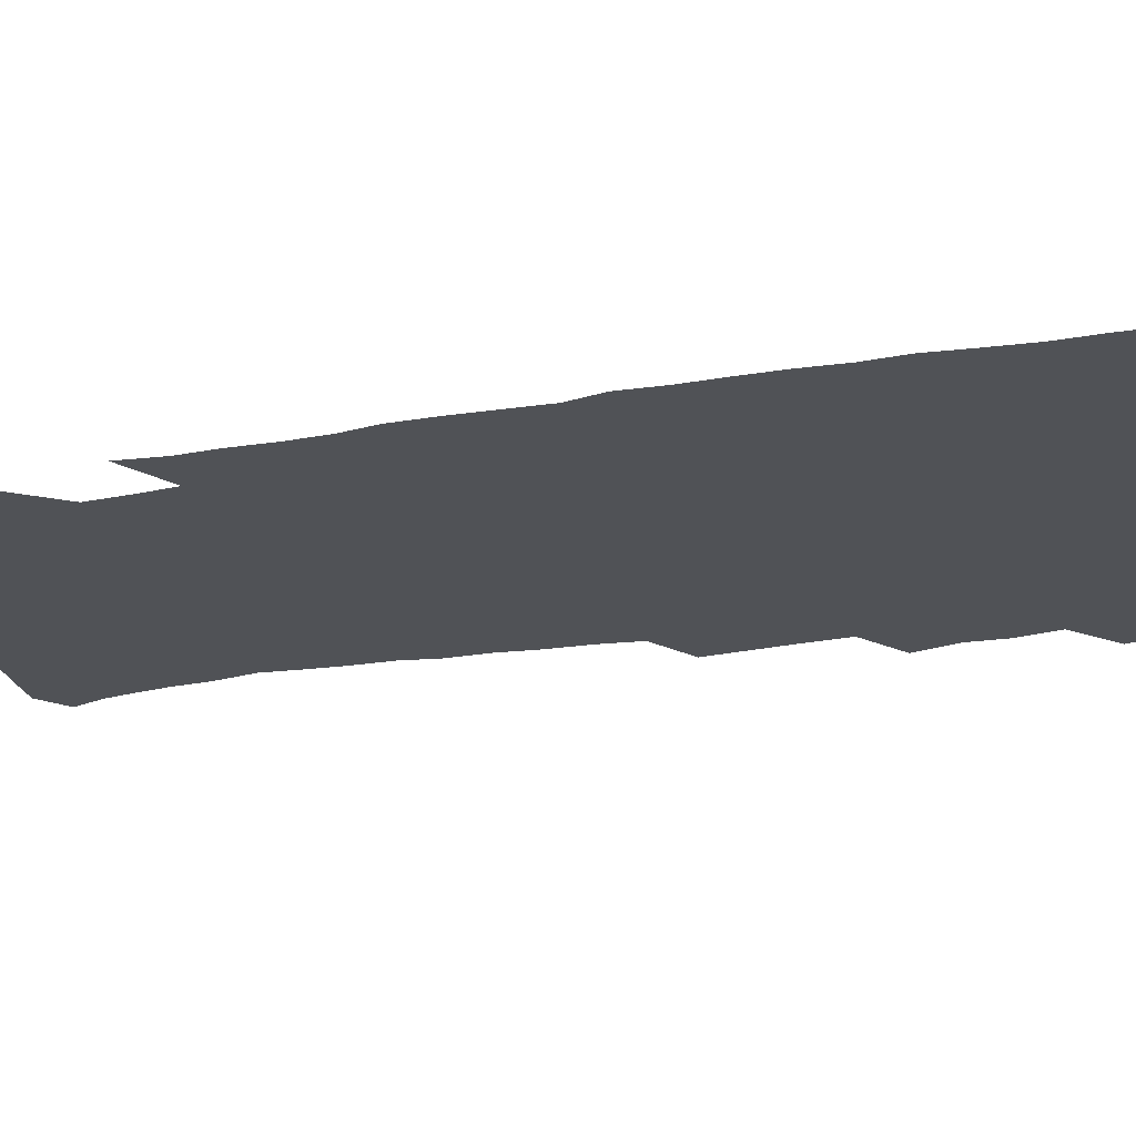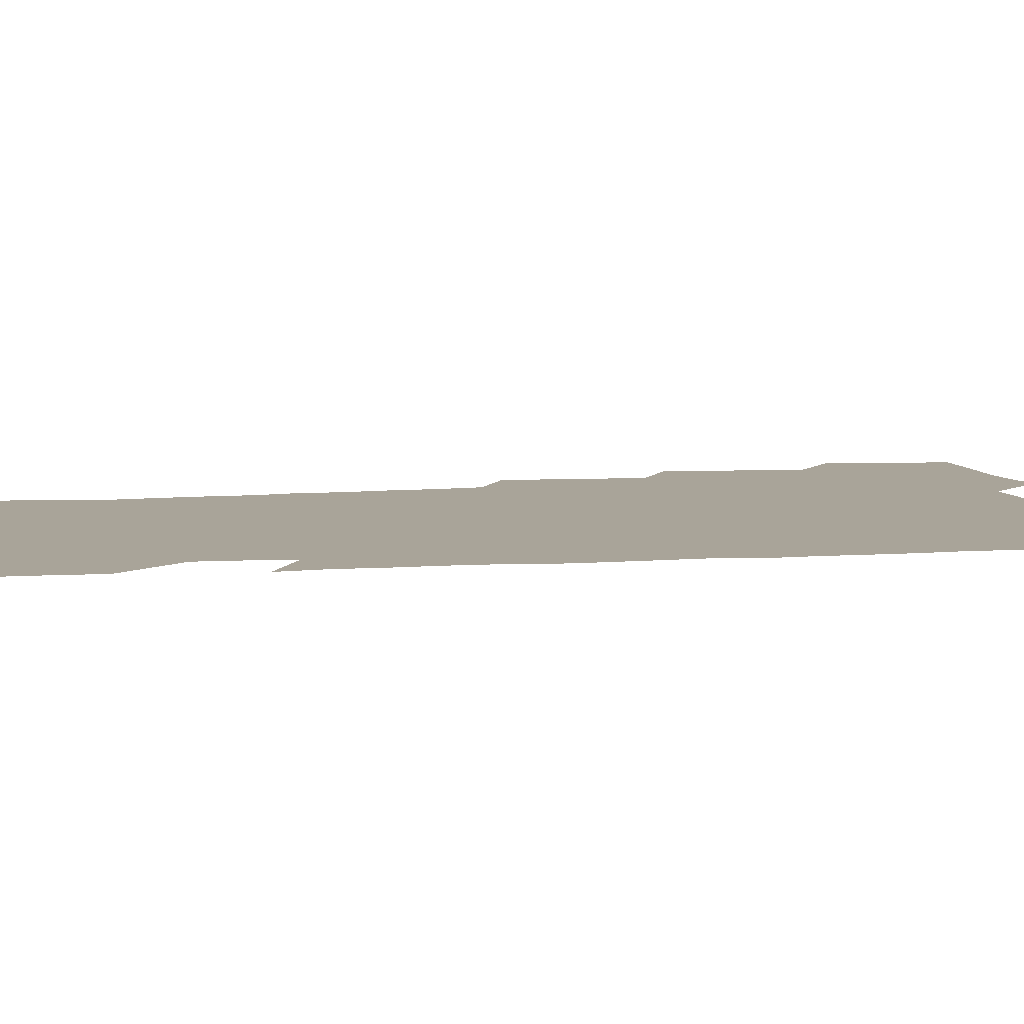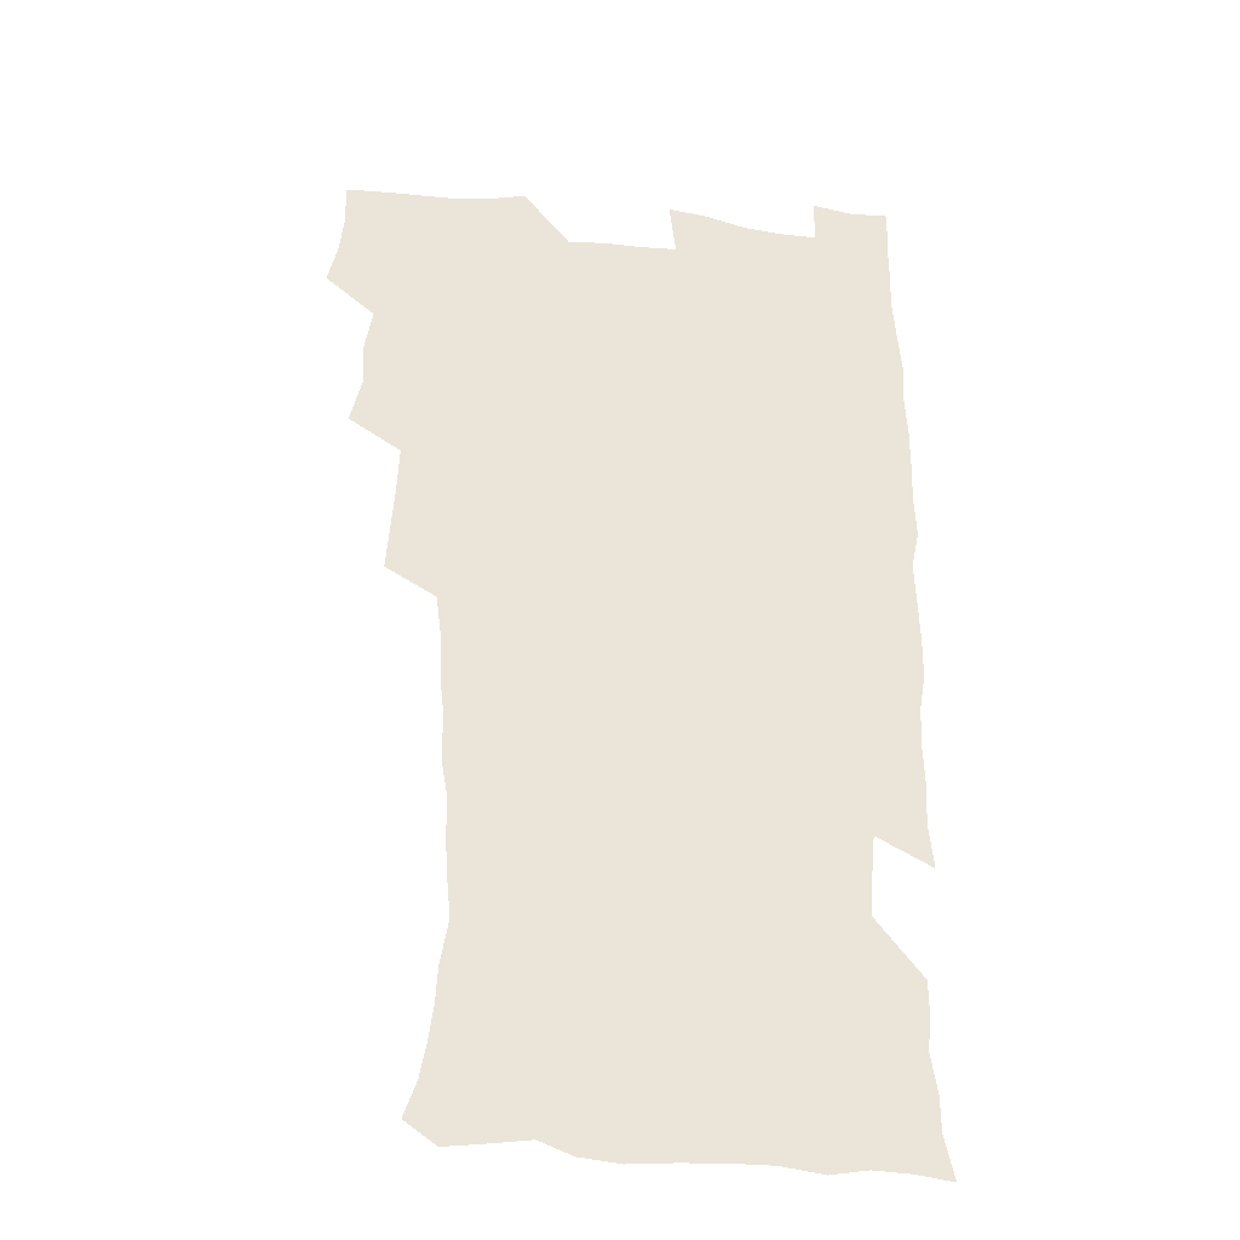
<metadata>
{"format":"obj","ext":"obj","renderer":"f3d","projection":"perspective","resolution":1024,"background":"white","views":[{"elev":-20.8,"azim":108.0,"up":"+Z"},{"elev":7.3,"azim":78.3,"up":"+Z"},{"elev":-29.9,"azim":-9.4,"up":"+Y"}]}
</metadata>
<code>
v 475.3 524 0
v 479.3 539.5 0
v 481 554.4 0
v 480.6 569.5 0
v 487.6 458.3 0
v 492.3 476.5 0
v 491.5 492 0
v 494.6 508.8 0
v 495.4 524.1 0
v 497.5 539.2 0
v 497 554.2 0
v 495.6 570.2 0
v 504.2 393.9 0
v 505.7 411.3 0
v 507.1 428.5 0
v 508 445.8 0
v 509.4 462.5 0
v 510.4 478.6 0
v 511.2 494.1 0
v 510.6 509 0
v 513.9 524.6 0
v 513.2 539.2 0
v 512.2 554.2 0
v 510.6 570.5 0
v 519.9 183.4 0
v 524.8 197.1 0
v 527.3 209.7 0
v 529.3 223.5 0
v 530.1 237.4 0
v 533.4 255.4 0
v 532 269.6 0
v 531 284.9 0
v 530.8 302.1 0
v 528.3 316.4 0
v 528.4 333.8 0
v 526.7 349.3 0
v 526.2 366.8 0
v 524.2 382.8 0
v 525.2 400.5 0
v 526.4 417.6 0
v 526.2 433.3 0
v 527.5 449.7 0
v 527.1 464.7 0
v 528.7 480.5 0
v 529.4 495.4 0
v 528.2 510 0
v 528.8 524.6 0
v 528.2 539.4 0
v 526.9 554.6 0
v 525.4 570.7 0
v 532.5 174.6 0
v 540 190.6 0
v 541.4 202.7 0
v 543.9 217.2 0
v 548.4 235.1 0
v 548.5 249.6 0
v 549.1 264.9 0
v 547.3 278.3 0
v 546.7 293.5 0
v 546.8 310.3 0
v 546.3 326.3 0
v 545.6 341.9 0
v 543.7 356.5 0
v 544.6 374 0
v 542.5 388.4 0
v 542.3 404.4 0
v 543 420.6 0
v 542.6 435.6 0
v 542.9 451 0
v 544.1 466.6 0
v 543.6 481 0
v 544.7 496 0
v 545.8 510.3 0
v 544.8 524.4 0
v 543.2 539.8 0
v 541.2 556.3 0
v 539.4 572.7 0
v 547.1 176.3 0
v 552.8 191.2 0
v 557.5 207.8 0
v 561.8 225.7 0
v 562.8 240.6 0
v 564.3 257.2 0
v 563.9 271.4 0
v 563.1 285.6 0
v 561.5 299.2 0
v 561.2 315 0
v 561 331 0
v 559.7 345.2 0
v 560.2 362.2 0
v 559.6 377.3 0
v 558.1 391.4 0
v 558 407 0
v 558.5 422.5 0
v 559 438 0
v 559.4 453.1 0
v 559.3 467.5 0
v 559.7 482.2 0
v 559.9 496.5 0
v 560 510.6 0
v 559.2 524.7 0
v 558.2 539.5 0
v 556.9 554.8 0
v 553.1 576 0
v 564.5 178.6 0
v 569.1 194.3 0
v 574.5 213.9 0
v 576.6 230.4 0
v 576.9 244.8 0
v 577.2 259.7 0
v 576.8 273.8 0
v 576.5 288.7 0
v 575 302 0
v 576 319.9 0
v 575.2 334.2 0
v 573.9 347.9 0
v 574.8 365.3 0
v 573.2 378.7 0
v 574.6 395.6 0
v 574.3 410.1 0
v 573.8 424.2 0
v 573.9 439.2 0
v 574.2 454 0
v 573.1 467.7 0
v 574 482.6 0
v 574.5 496.9 0
v 574.1 510.9 0
v 573.2 525.3 0
v 573.3 539 0
v 571.6 554.6 0
v 577.8 173.5 0
v 584.8 196.7 0
v 588.3 215.3 0
v 589.3 230.9 0
v 589.9 246.1 0
v 590 260.9 0
v 590.3 276.7 0
v 589.5 290.3 0
v 589 305 0
v 589.2 320.9 0
v 588.7 335.9 0
v 588.7 351.5 0
v 588.6 366.8 0
v 588.5 381.8 0
v 588.4 396.3 0
v 587.7 409.9 0
v 588.4 425.7 0
v 587.8 439.5 0
v 588.4 454.6 0
v 588.1 468.6 0
v 588.2 482.8 0
v 588.6 496.9 0
v 588.5 511 0
v 588 525.3 0
v 587.4 539.8 0
v 586.1 555.8 0
v 594.1 171.9 0
v 598.8 194.1 0
v 602.5 218.3 0
v 603.2 233.7 0
v 603.4 248.5 0
v 603.3 262.5 0
v 603.3 277.1 0
v 603.2 292.9 0
v 603.2 308.5 0
v 602.7 322.4 0
v 602.8 338.4 0
v 602.7 353.4 0
v 602.5 368.1 0
v 602.3 382.5 0
v 602.3 397.1 0
v 602.3 411.7 0
v 602.4 426.4 0
v 602.8 441.4 0
v 602.6 455.1 0
v 602.7 469.4 0
v 602.8 483.2 0
v 602.5 497.2 0
v 602.8 511.2 0
v 602.4 525.5 0
v 601.8 540.5 0
v 601.1 555.7 0
v 611.8 173.2 0
v 614.2 195.2 0
v 615.8 217.4 0
v 616.1 233.3 0
v 616.2 248.8 0
v 616.2 261.5 0
v 616.5 279.2 0
v 616.4 292.9 0
v 616.3 308.1 0
v 616.2 323.4 0
v 616.3 339.9 0
v 616.2 353.9 0
v 616 368.1 0
v 615.9 382.1 0
v 616 397 0
v 616.1 410.9 0
v 616.3 426.3 0
v 616.4 441 0
v 616.5 455 0
v 616.6 469.4 0
v 616.6 483.4 0
v 617 497.4 0
v 616.9 511.4 0
v 617 525.4 0
v 616.7 539.9 0
v 615.9 556.4 0
v 613.4 576.9 0
v 629.3 174 0
v 629.3 196.9 0
v 629.3 216.5 0
v 629.3 233.2 0
v 629.3 248 0
v 629.5 264.1 0
v 629.5 279.2 0
v 629.5 293.3 0
v 629.6 307.6 0
v 629.6 321.8 0
v 629.5 338.9 0
v 629.5 353.9 0
v 629.6 368.2 0
v 629.6 383.3 0
v 629.8 397 0
v 629.9 411.6 0
v 630.1 425.9 0
v 630.1 440.9 0
v 630.4 454.7 0
v 630.3 469.5 0
v 630.6 483.1 0
v 630.8 497.3 0
v 631.1 511.3 0
v 631.3 525.5 0
v 631.1 540.3 0
v 630.7 555.5 0
v 628.2 575.5 0
v 646.3 174 0
v 644 197 0
v 643 215.7 0
v 642.8 231.3 0
v 642.3 247.6 0
v 642.7 262.1 0
v 642.4 278.3 0
v 642.5 293.3 0
v 642.9 306.8 0
v 642.8 324.3 0
v 642.9 338.6 0
v 643 353.1 0
v 643.2 367.4 0
v 643.3 382.2 0
v 643.4 396.6 0
v 643.4 411.4 0
v 644.2 424.8 0
v 643.9 440.3 0
v 644.4 454.3 0
v 644.1 469.1 0
v 644.4 483.2 0
v 645.1 497.1 0
v 645.3 511.2 0
v 645.8 525.3 0
v 646.1 539.4 0
v 645.6 554.8 0
v 644.7 571.5 0
v 663.1 171.7 0
v 659 195.2 0
v 656.8 214.3 0
v 656.2 229.8 0
v 656.7 243.4 0
v 655.6 261 0
v 655.8 275.8 0
v 656 291 0
v 656.2 306.5 0
v 656.6 321.4 0
v 656.7 336.3 0
v 657 351 0
v 656.9 366.2 0
v 657 381 0
v 657.3 395.5 0
v 657.5 410.1 0
v 657.9 424.5 0
v 659.7 437.9 0
v 658.7 453.7 0
v 659.5 467.6 0
v 659.1 482.4 0
v 659.1 496.9 0
v 659 510.9 0
v 660.6 525.2 0
v 660.2 539.6 0
v 660.3 554.4 0
v 660 570.2 0
v 677.9 174.2 0
v 675 191.2 0
v 671.5 211.1 0
v 670.6 226.5 0
v 669.6 242.6 0
v 669.4 257.2 0
v 669.3 272.3 0
v 669.7 287.8 0
v 670.9 302.4 0
v 670.5 318.5 0
v 672.3 331.8 0
v 671.3 348.4 0
v 671.7 363.1 0
v 672 378 0
v 673 392.2 0
v 672.5 407.8 0
v 672.3 423 0
v 673.4 437.3 0
v 673 452.7 0
v 673.6 466.9 0
v 673.4 481.9 0
v 673.6 496.2 0
v 676.3 510.6 0
v 675.7 525.2 0
v 675 539.9 0
v 675.1 554.5 0
v 675 570.2 0
v 674.8 587.2 0
v 692.9 173.5 0
v 688.4 192 0
v 686.2 207.9 0
v 685.8 222.1 0
v 684 238.3 0
v 682.7 253.5 0
v 683.5 266.4 0
v 684.2 282.1 0
v 685.7 298.2 0
v 685.6 314.1 0
v 686 329.4 0
v 686.2 344.6 0
v 686.9 359.4 0
v 687.3 374.4 0
v 688.8 388.7 0
v 688.4 404.4 0
v 688.5 419.8 0
v 689.5 434.6 0
v 689 450.1 0
v 688.8 465.2 0
v 690.5 479.6 0
v 689.8 494.9 0
v 691.4 509.6 0
v 690.3 525.3 0
v 690.1 540 0
v 689.6 554.4 0
v 690.2 569.4 0
v 690.6 584.9 0
v 707.8 171.4 0
v 703.9 188.4 0
v 703.7 201.8 0
v 701 217.5 0
v 702.4 229.9 0
v 702.1 243.7 0
v 708 286.9 0
v 706 304.4 0
v 706.6 319.8 0
v 705.9 336.1 0
v 706.4 351.6 0
v 708.7 365.9 0
v 708.7 381.6 0
v 708 397.9 0
v 707.2 414.3 0
v 710.2 428.7 0
v 709.2 445 0
v 709.5 460.7 0
v 709.3 476.3 0
v 708.2 492.3 0
v 708.9 507.5 0
v 707.1 523.8 0
v 705.7 539.8 0
v 705.9 554.9 0
v 705.6 569.8 0
v 706.4 585.7 0
f 8 9 1
f 1 9 2
f 9 10 2
f 2 10 3
f 10 11 3
f 3 11 4
f 11 12 4
f 16 17 5
f 5 17 6
f 17 18 6
f 6 18 7
f 18 19 7
f 7 19 8
f 19 20 8
f 8 20 9
f 20 21 9
f 9 21 10
f 21 22 10
f 10 22 11
f 22 23 11
f 11 23 12
f 23 24 12
f 38 39 13
f 13 39 14
f 39 40 14
f 14 40 15
f 40 41 15
f 15 41 16
f 41 42 16
f 16 42 17
f 42 43 17
f 17 43 18
f 43 44 18
f 18 44 19
f 44 45 19
f 19 45 20
f 45 46 20
f 20 46 21
f 46 47 21
f 21 47 22
f 47 48 22
f 22 48 23
f 48 49 23
f 23 49 24
f 49 50 24
f 51 52 25
f 25 52 26
f 52 53 26
f 26 53 27
f 53 54 27
f 27 54 28
f 54 55 28
f 28 55 29
f 55 56 29
f 29 56 30
f 56 57 30
f 30 57 31
f 57 58 31
f 31 58 32
f 58 59 32
f 32 59 33
f 59 60 33
f 33 60 34
f 60 61 34
f 34 61 35
f 61 62 35
f 35 62 36
f 62 63 36
f 36 63 37
f 63 64 37
f 37 64 38
f 64 65 38
f 38 65 39
f 65 66 39
f 39 66 40
f 66 67 40
f 40 67 41
f 67 68 41
f 41 68 42
f 68 69 42
f 42 69 43
f 69 70 43
f 43 70 44
f 70 71 44
f 44 71 45
f 71 72 45
f 45 72 46
f 72 73 46
f 46 73 47
f 73 74 47
f 47 74 48
f 74 75 48
f 48 75 49
f 75 76 49
f 49 76 50
f 76 77 50
f 51 78 52
f 78 79 52
f 52 79 53
f 79 80 53
f 53 80 54
f 80 81 54
f 54 81 55
f 81 82 55
f 55 82 56
f 82 83 56
f 56 83 57
f 83 84 57
f 57 84 58
f 84 85 58
f 58 85 59
f 85 86 59
f 59 86 60
f 86 87 60
f 60 87 61
f 87 88 61
f 61 88 62
f 88 89 62
f 62 89 63
f 89 90 63
f 63 90 64
f 90 91 64
f 64 91 65
f 91 92 65
f 65 92 66
f 92 93 66
f 66 93 67
f 93 94 67
f 67 94 68
f 94 95 68
f 68 95 69
f 95 96 69
f 69 96 70
f 96 97 70
f 70 97 71
f 97 98 71
f 71 98 72
f 98 99 72
f 72 99 73
f 99 100 73
f 73 100 74
f 100 101 74
f 74 101 75
f 101 102 75
f 75 102 76
f 102 103 76
f 76 103 77
f 103 104 77
f 78 105 79
f 105 106 79
f 79 106 80
f 106 107 80
f 80 107 81
f 107 108 81
f 81 108 82
f 108 109 82
f 82 109 83
f 109 110 83
f 83 110 84
f 110 111 84
f 84 111 85
f 111 112 85
f 85 112 86
f 112 113 86
f 86 113 87
f 113 114 87
f 87 114 88
f 114 115 88
f 88 115 89
f 115 116 89
f 89 116 90
f 116 117 90
f 90 117 91
f 117 118 91
f 91 118 92
f 118 119 92
f 92 119 93
f 119 120 93
f 93 120 94
f 120 121 94
f 94 121 95
f 121 122 95
f 95 122 96
f 122 123 96
f 96 123 97
f 123 124 97
f 97 124 98
f 124 125 98
f 98 125 99
f 125 126 99
f 99 126 100
f 126 127 100
f 100 127 101
f 127 128 101
f 101 128 102
f 128 129 102
f 102 129 103
f 129 130 103
f 103 130 104
f 105 131 106
f 131 132 106
f 106 132 107
f 132 133 107
f 107 133 108
f 133 134 108
f 108 134 109
f 134 135 109
f 109 135 110
f 135 136 110
f 110 136 111
f 136 137 111
f 111 137 112
f 137 138 112
f 112 138 113
f 138 139 113
f 113 139 114
f 139 140 114
f 114 140 115
f 140 141 115
f 115 141 116
f 141 142 116
f 116 142 117
f 142 143 117
f 117 143 118
f 143 144 118
f 118 144 119
f 144 145 119
f 119 145 120
f 145 146 120
f 120 146 121
f 146 147 121
f 121 147 122
f 147 148 122
f 122 148 123
f 148 149 123
f 123 149 124
f 149 150 124
f 124 150 125
f 150 151 125
f 125 151 126
f 151 152 126
f 126 152 127
f 152 153 127
f 127 153 128
f 153 154 128
f 128 154 129
f 154 155 129
f 129 155 130
f 155 156 130
f 131 157 132
f 157 158 132
f 132 158 133
f 158 159 133
f 133 159 134
f 159 160 134
f 134 160 135
f 160 161 135
f 135 161 136
f 161 162 136
f 136 162 137
f 162 163 137
f 137 163 138
f 163 164 138
f 138 164 139
f 164 165 139
f 139 165 140
f 165 166 140
f 140 166 141
f 166 167 141
f 141 167 142
f 167 168 142
f 142 168 143
f 168 169 143
f 143 169 144
f 169 170 144
f 144 170 145
f 170 171 145
f 145 171 146
f 171 172 146
f 146 172 147
f 172 173 147
f 147 173 148
f 173 174 148
f 148 174 149
f 174 175 149
f 149 175 150
f 175 176 150
f 150 176 151
f 176 177 151
f 151 177 152
f 177 178 152
f 152 178 153
f 178 179 153
f 153 179 154
f 179 180 154
f 154 180 155
f 180 181 155
f 155 181 156
f 181 182 156
f 157 183 158
f 183 184 158
f 158 184 159
f 184 185 159
f 159 185 160
f 185 186 160
f 160 186 161
f 186 187 161
f 161 187 162
f 187 188 162
f 162 188 163
f 188 189 163
f 163 189 164
f 189 190 164
f 164 190 165
f 190 191 165
f 165 191 166
f 191 192 166
f 166 192 167
f 192 193 167
f 167 193 168
f 193 194 168
f 168 194 169
f 194 195 169
f 169 195 170
f 195 196 170
f 170 196 171
f 196 197 171
f 171 197 172
f 197 198 172
f 172 198 173
f 198 199 173
f 173 199 174
f 199 200 174
f 174 200 175
f 200 201 175
f 175 201 176
f 201 202 176
f 176 202 177
f 202 203 177
f 177 203 178
f 203 204 178
f 178 204 179
f 204 205 179
f 179 205 180
f 205 206 180
f 180 206 181
f 206 207 181
f 181 207 182
f 207 208 182
f 183 210 184
f 210 211 184
f 184 211 185
f 211 212 185
f 185 212 186
f 212 213 186
f 186 213 187
f 213 214 187
f 187 214 188
f 214 215 188
f 188 215 189
f 215 216 189
f 189 216 190
f 216 217 190
f 190 217 191
f 217 218 191
f 191 218 192
f 218 219 192
f 192 219 193
f 219 220 193
f 193 220 194
f 220 221 194
f 194 221 195
f 221 222 195
f 195 222 196
f 222 223 196
f 196 223 197
f 223 224 197
f 197 224 198
f 224 225 198
f 198 225 199
f 225 226 199
f 199 226 200
f 226 227 200
f 200 227 201
f 227 228 201
f 201 228 202
f 228 229 202
f 202 229 203
f 229 230 203
f 203 230 204
f 230 231 204
f 204 231 205
f 231 232 205
f 205 232 206
f 232 233 206
f 206 233 207
f 233 234 207
f 207 234 208
f 234 235 208
f 208 235 209
f 235 236 209
f 210 237 211
f 237 238 211
f 211 238 212
f 238 239 212
f 212 239 213
f 239 240 213
f 213 240 214
f 240 241 214
f 214 241 215
f 241 242 215
f 215 242 216
f 242 243 216
f 216 243 217
f 243 244 217
f 217 244 218
f 244 245 218
f 218 245 219
f 245 246 219
f 219 246 220
f 246 247 220
f 220 247 221
f 247 248 221
f 221 248 222
f 248 249 222
f 222 249 223
f 249 250 223
f 223 250 224
f 250 251 224
f 224 251 225
f 251 252 225
f 225 252 226
f 252 253 226
f 226 253 227
f 253 254 227
f 227 254 228
f 254 255 228
f 228 255 229
f 255 256 229
f 229 256 230
f 256 257 230
f 230 257 231
f 257 258 231
f 231 258 232
f 258 259 232
f 232 259 233
f 259 260 233
f 233 260 234
f 260 261 234
f 234 261 235
f 261 262 235
f 235 262 236
f 262 263 236
f 237 264 238
f 264 265 238
f 238 265 239
f 265 266 239
f 239 266 240
f 266 267 240
f 240 267 241
f 267 268 241
f 241 268 242
f 268 269 242
f 242 269 243
f 269 270 243
f 243 270 244
f 270 271 244
f 244 271 245
f 271 272 245
f 245 272 246
f 272 273 246
f 246 273 247
f 273 274 247
f 247 274 248
f 274 275 248
f 248 275 249
f 275 276 249
f 249 276 250
f 276 277 250
f 250 277 251
f 277 278 251
f 251 278 252
f 278 279 252
f 252 279 253
f 279 280 253
f 253 280 254
f 280 281 254
f 254 281 255
f 281 282 255
f 255 282 256
f 282 283 256
f 256 283 257
f 283 284 257
f 257 284 258
f 284 285 258
f 258 285 259
f 285 286 259
f 259 286 260
f 286 287 260
f 260 287 261
f 287 288 261
f 261 288 262
f 288 289 262
f 262 289 263
f 289 290 263
f 264 291 265
f 291 292 265
f 265 292 266
f 292 293 266
f 266 293 267
f 293 294 267
f 267 294 268
f 294 295 268
f 268 295 269
f 295 296 269
f 269 296 270
f 296 297 270
f 270 297 271
f 297 298 271
f 271 298 272
f 298 299 272
f 272 299 273
f 299 300 273
f 273 300 274
f 300 301 274
f 274 301 275
f 301 302 275
f 275 302 276
f 302 303 276
f 276 303 277
f 303 304 277
f 277 304 278
f 304 305 278
f 278 305 279
f 305 306 279
f 279 306 280
f 306 307 280
f 280 307 281
f 307 308 281
f 281 308 282
f 308 309 282
f 282 309 283
f 309 310 283
f 283 310 284
f 310 311 284
f 284 311 285
f 311 312 285
f 285 312 286
f 312 313 286
f 286 313 287
f 313 314 287
f 287 314 288
f 314 315 288
f 288 315 289
f 315 316 289
f 289 316 290
f 316 317 290
f 291 319 292
f 319 320 292
f 292 320 293
f 320 321 293
f 293 321 294
f 321 322 294
f 294 322 295
f 322 323 295
f 295 323 296
f 323 324 296
f 296 324 297
f 324 325 297
f 297 325 298
f 325 326 298
f 298 326 299
f 326 327 299
f 299 327 300
f 327 328 300
f 300 328 301
f 328 329 301
f 301 329 302
f 329 330 302
f 302 330 303
f 330 331 303
f 303 331 304
f 331 332 304
f 304 332 305
f 332 333 305
f 305 333 306
f 333 334 306
f 306 334 307
f 334 335 307
f 307 335 308
f 335 336 308
f 308 336 309
f 336 337 309
f 309 337 310
f 337 338 310
f 310 338 311
f 338 339 311
f 311 339 312
f 339 340 312
f 312 340 313
f 340 341 313
f 313 341 314
f 341 342 314
f 314 342 315
f 342 343 315
f 315 343 316
f 343 344 316
f 316 344 317
f 344 345 317
f 317 345 318
f 345 346 318
f 319 347 320
f 347 348 320
f 320 348 321
f 348 349 321
f 321 349 322
f 349 350 322
f 322 350 323
f 350 351 323
f 323 351 324
f 351 352 324
f 324 352 325
f 327 353 328
f 353 354 328
f 328 354 329
f 354 355 329
f 329 355 330
f 355 356 330
f 330 356 331
f 356 357 331
f 331 357 332
f 357 358 332
f 332 358 333
f 358 359 333
f 333 359 334
f 359 360 334
f 334 360 335
f 360 361 335
f 335 361 336
f 361 362 336
f 336 362 337
f 362 363 337
f 337 363 338
f 363 364 338
f 338 364 339
f 364 365 339
f 339 365 340
f 365 366 340
f 340 366 341
f 366 367 341
f 341 367 342
f 367 368 342
f 342 368 343
f 368 369 343
f 343 369 344
f 369 370 344
f 344 370 345
f 370 371 345
f 345 371 346
f 371 372 346

</code>
